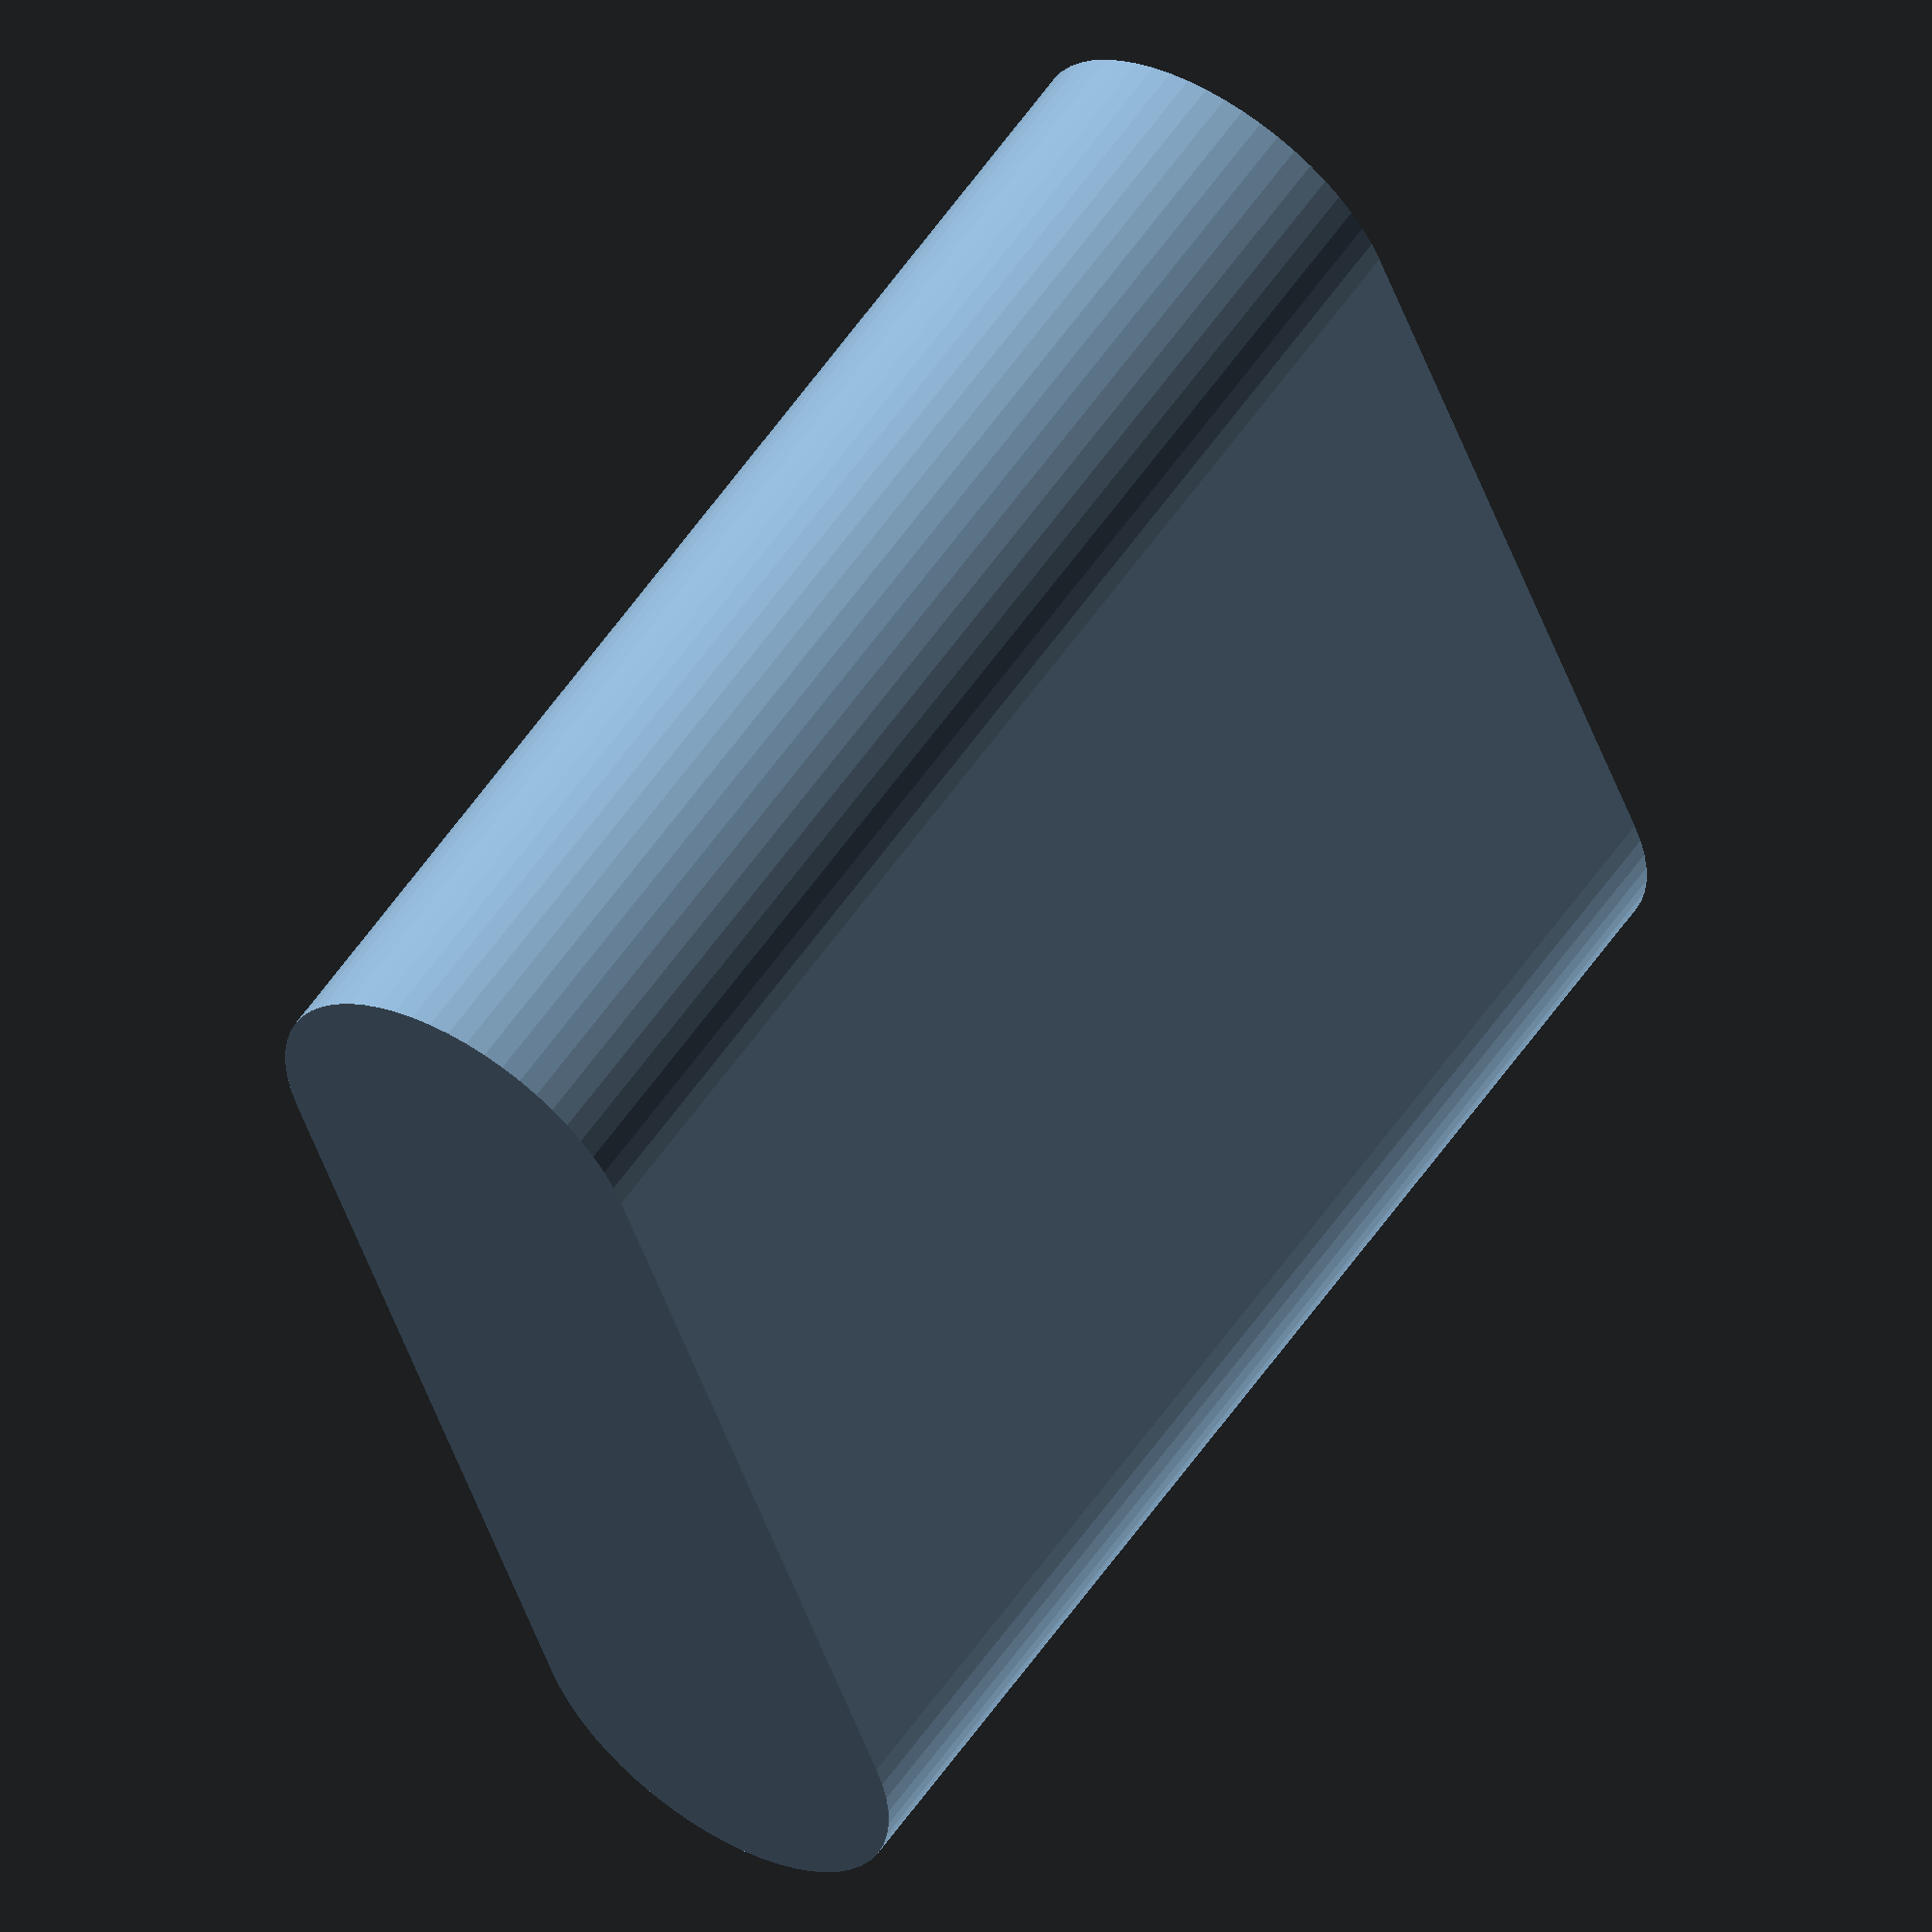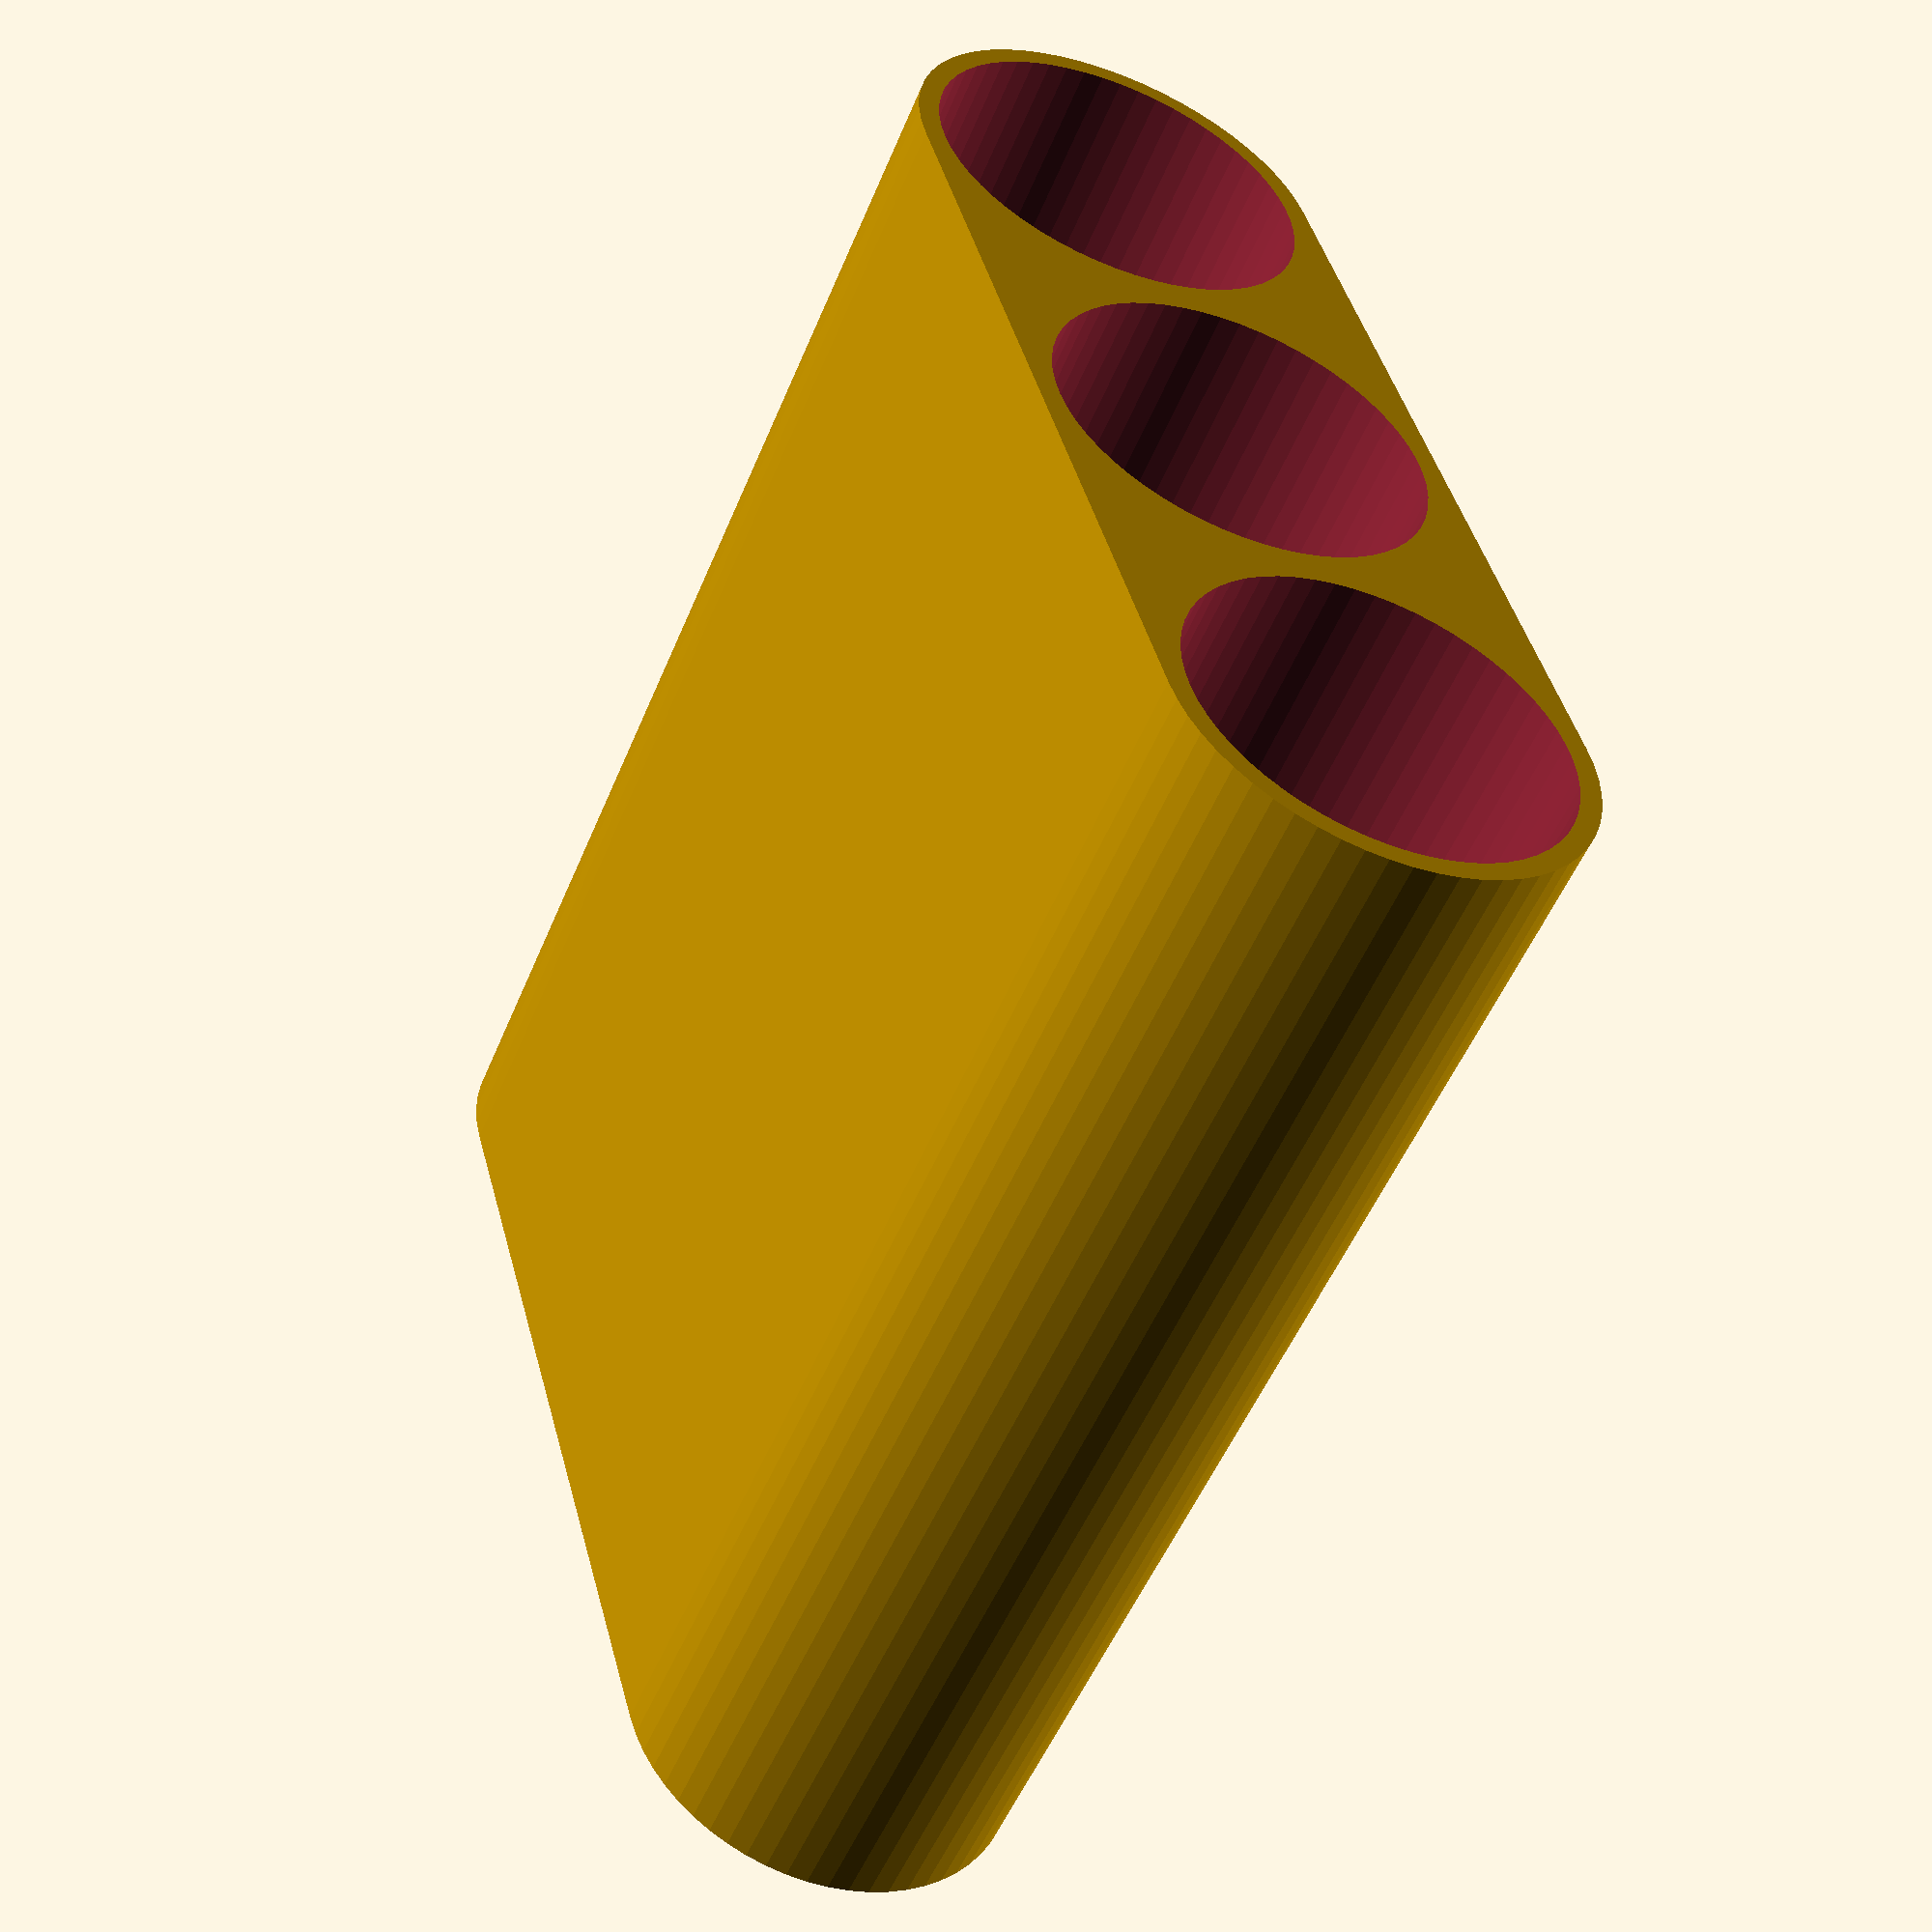
<openscad>
// [Diameter, length], including clearance
aa_dimensions = [14.4, 51];
aaa_dimensions = [44.5, 10.85];

inner_wall_thickness = 0.8;
end_thickness = 0.8;
epsilon = 0.01;

battery_case_inner(aa_dimensions, 3);


module battery_case_inner(dimensions, cell_count) {
    $fn = 60;
    spacing = dimensions.x * 1.1;
    
    difference() {
        // Outer shell shape
        translate([0, 0, -end_thickness])
        hull() {
            translate([spacing * (cell_count - 1), 0, 0])
            cylinder(d=dimensions.x + inner_wall_thickness * 2, h=dimensions.y + end_thickness - epsilon);
            cylinder(d=dimensions.x + inner_wall_thickness * 2, h=dimensions.y + end_thickness - epsilon);
        }
    
        for (i = [0:cell_count - 1]) {
            translate([spacing * i, 0, 0])
            cylinder(d=dimensions.x, h=dimensions.y);
        }
    }
}

</openscad>
<views>
elev=123.2 azim=111.7 roll=326.1 proj=o view=wireframe
elev=231.8 azim=254.3 roll=201.9 proj=p view=wireframe
</views>
